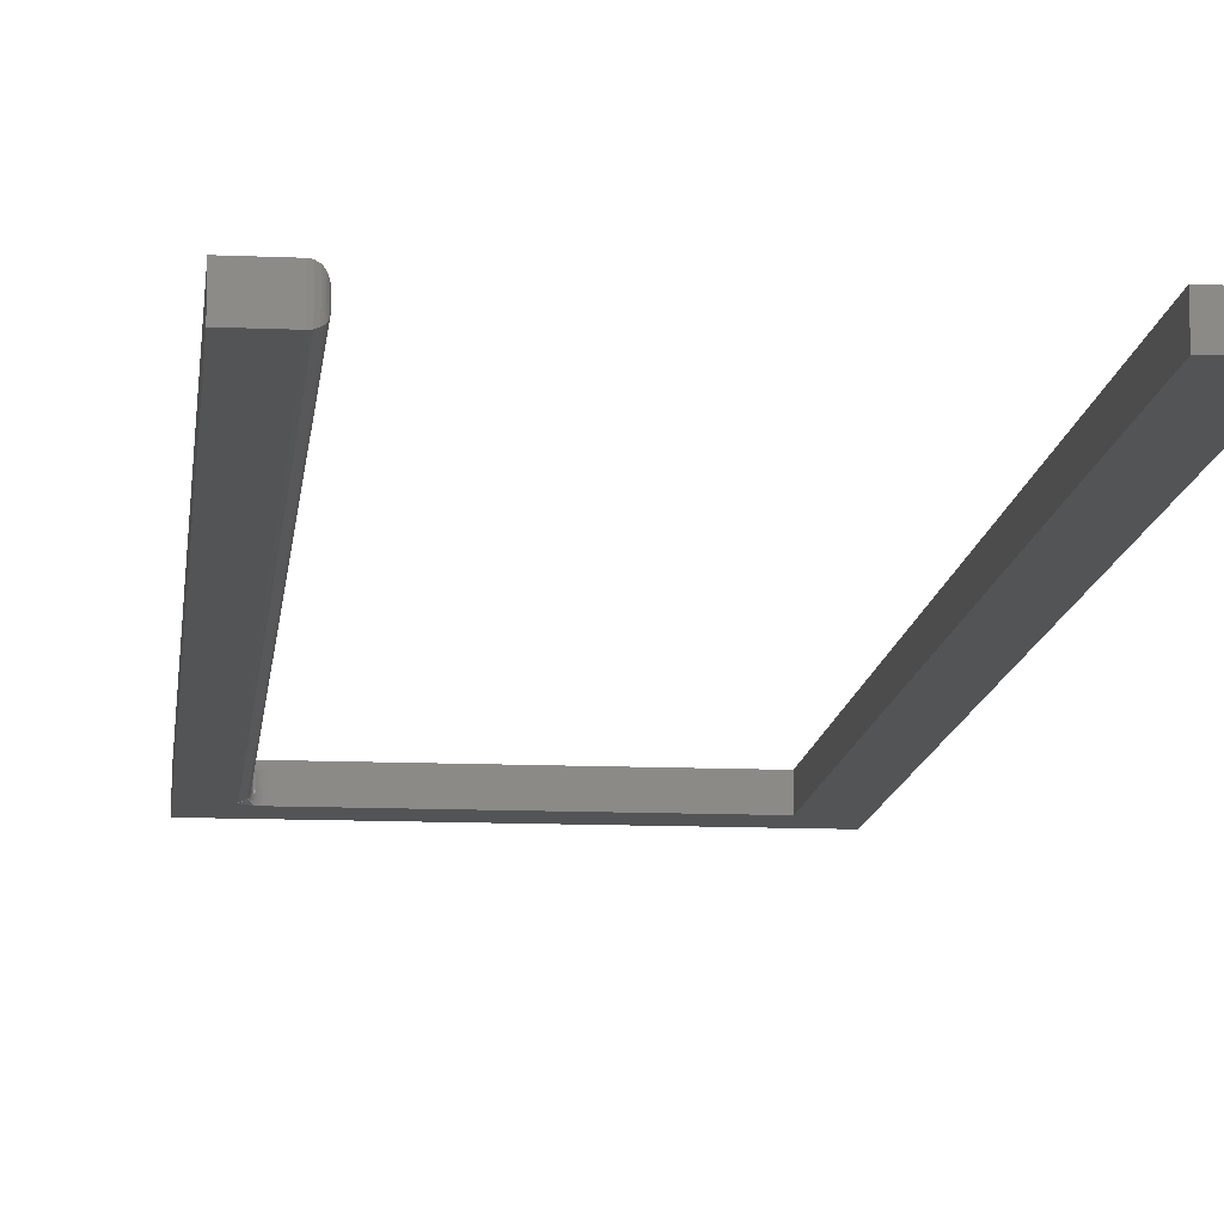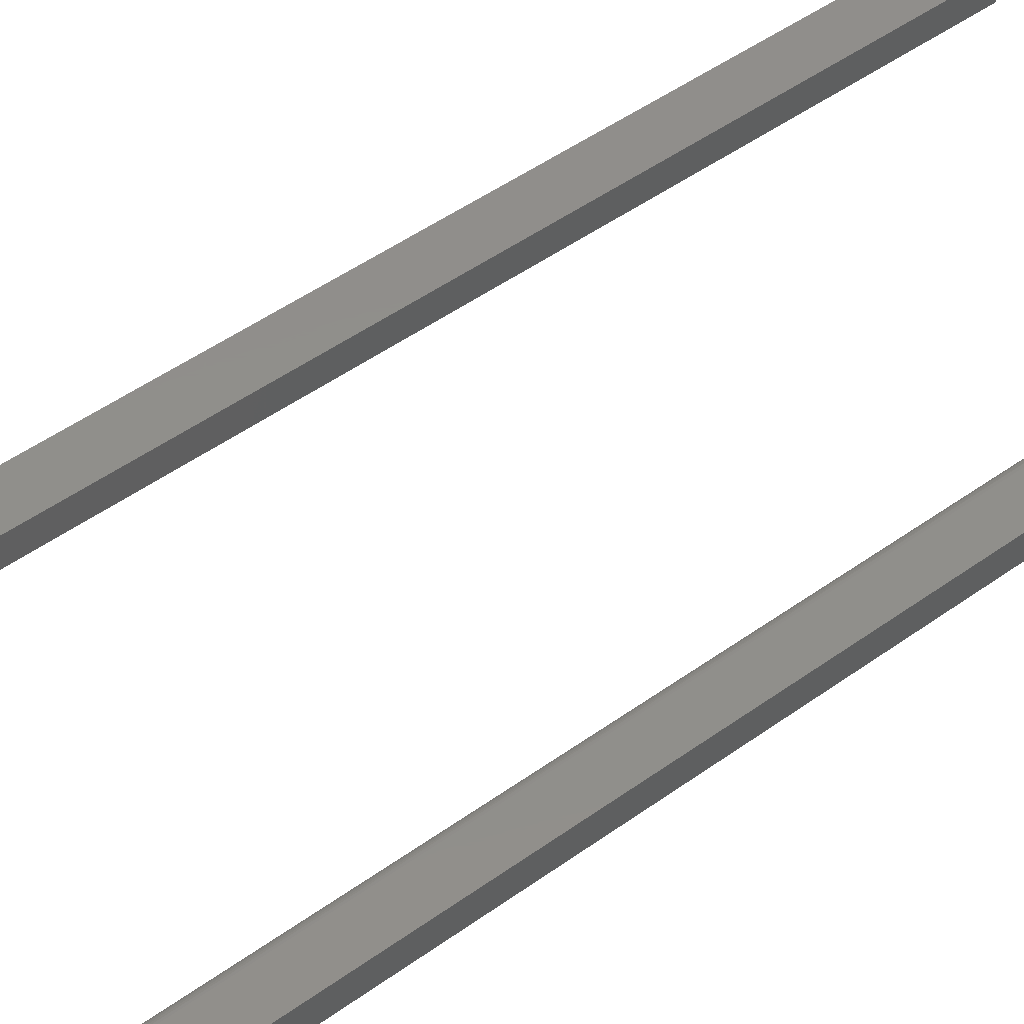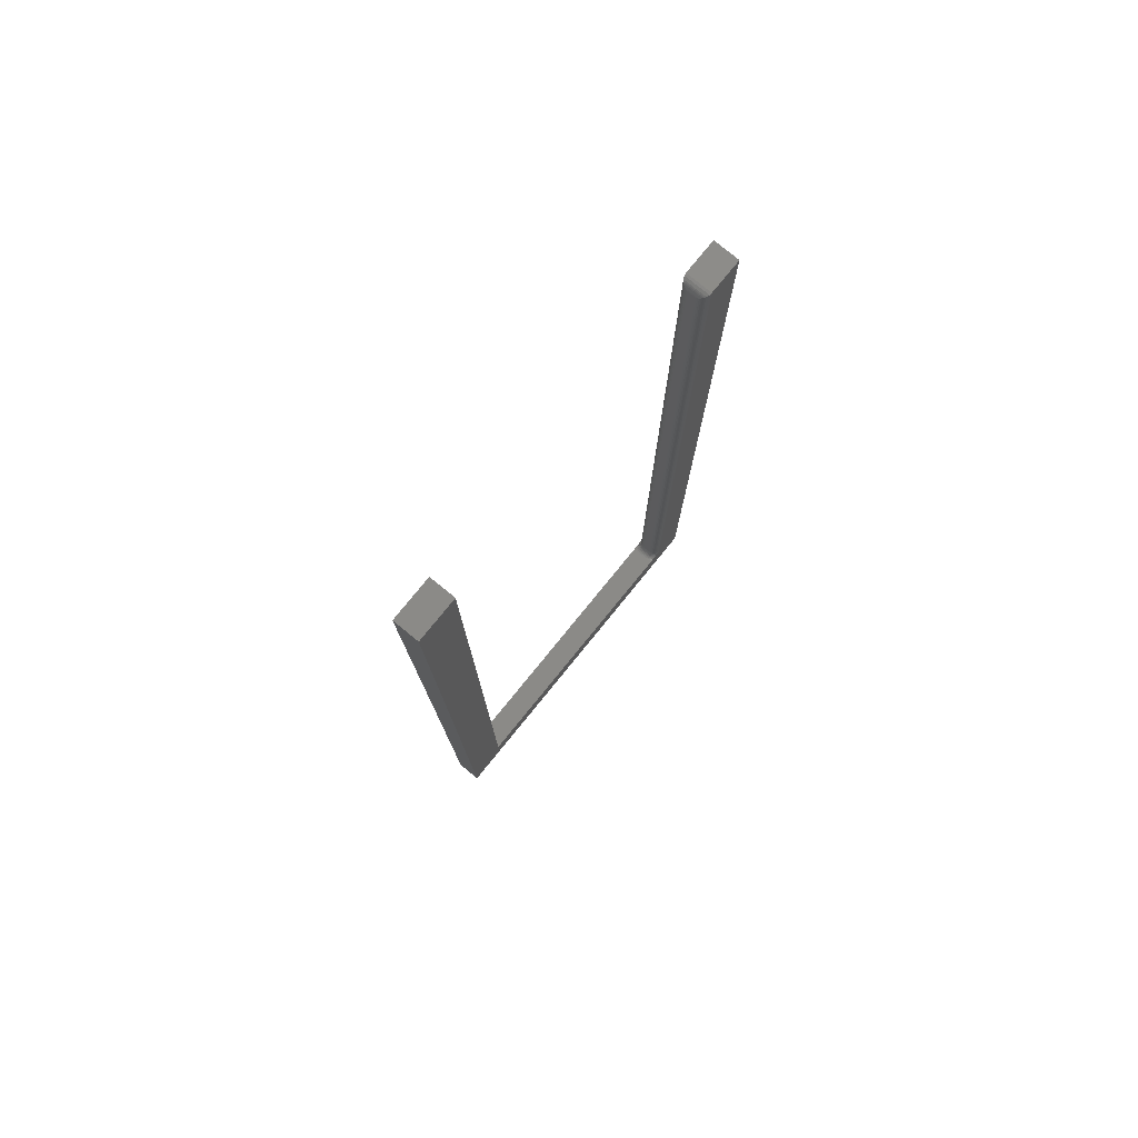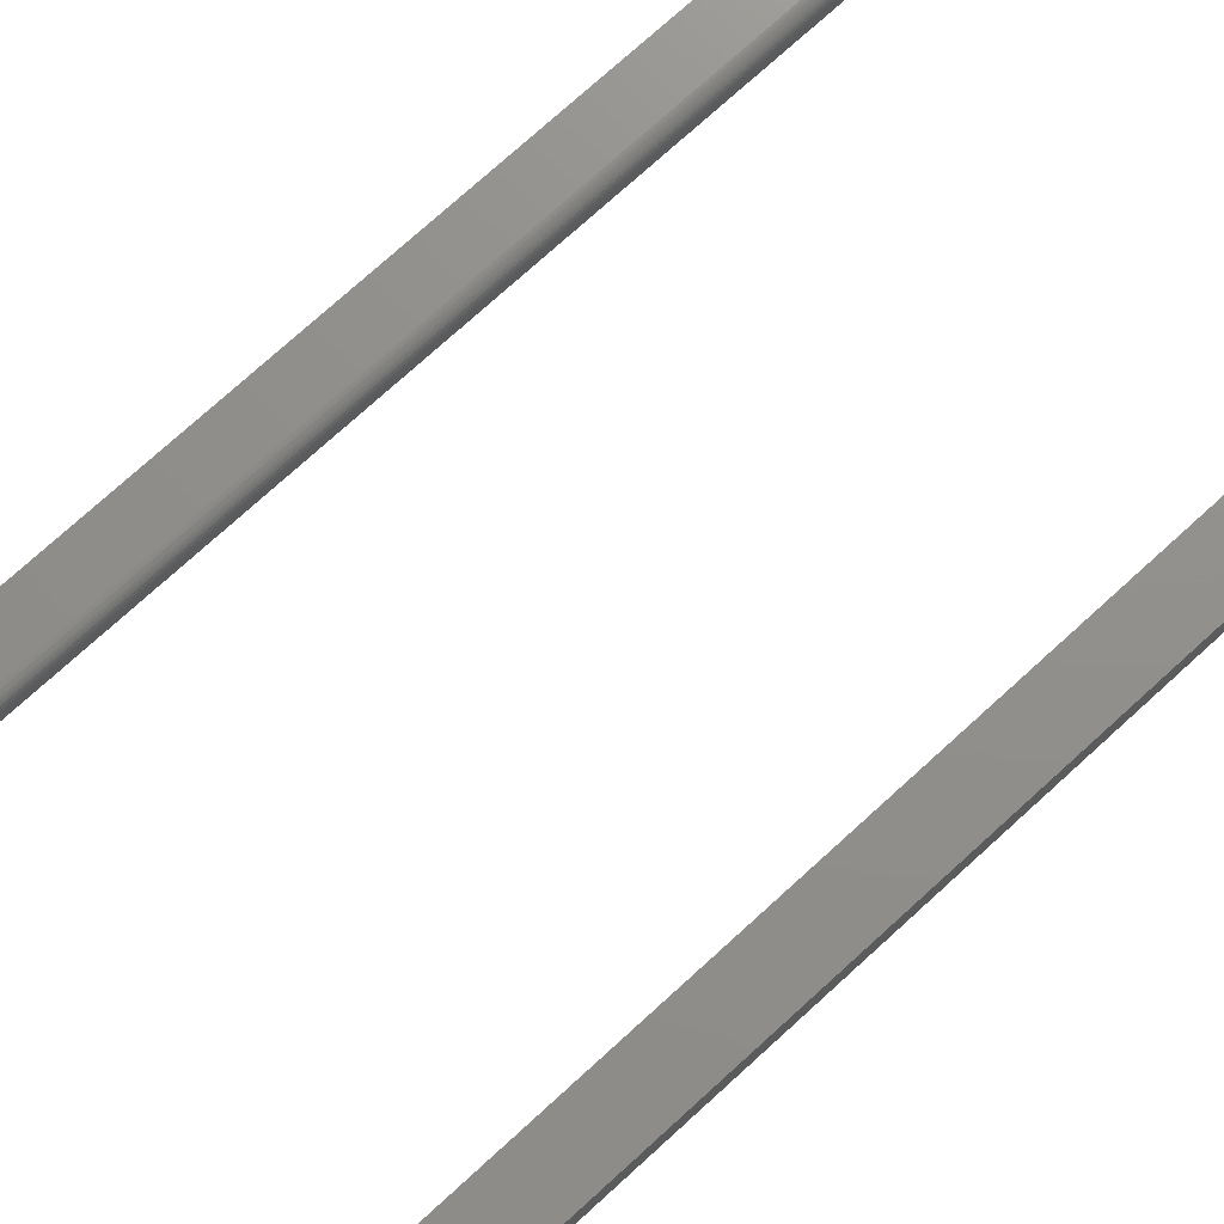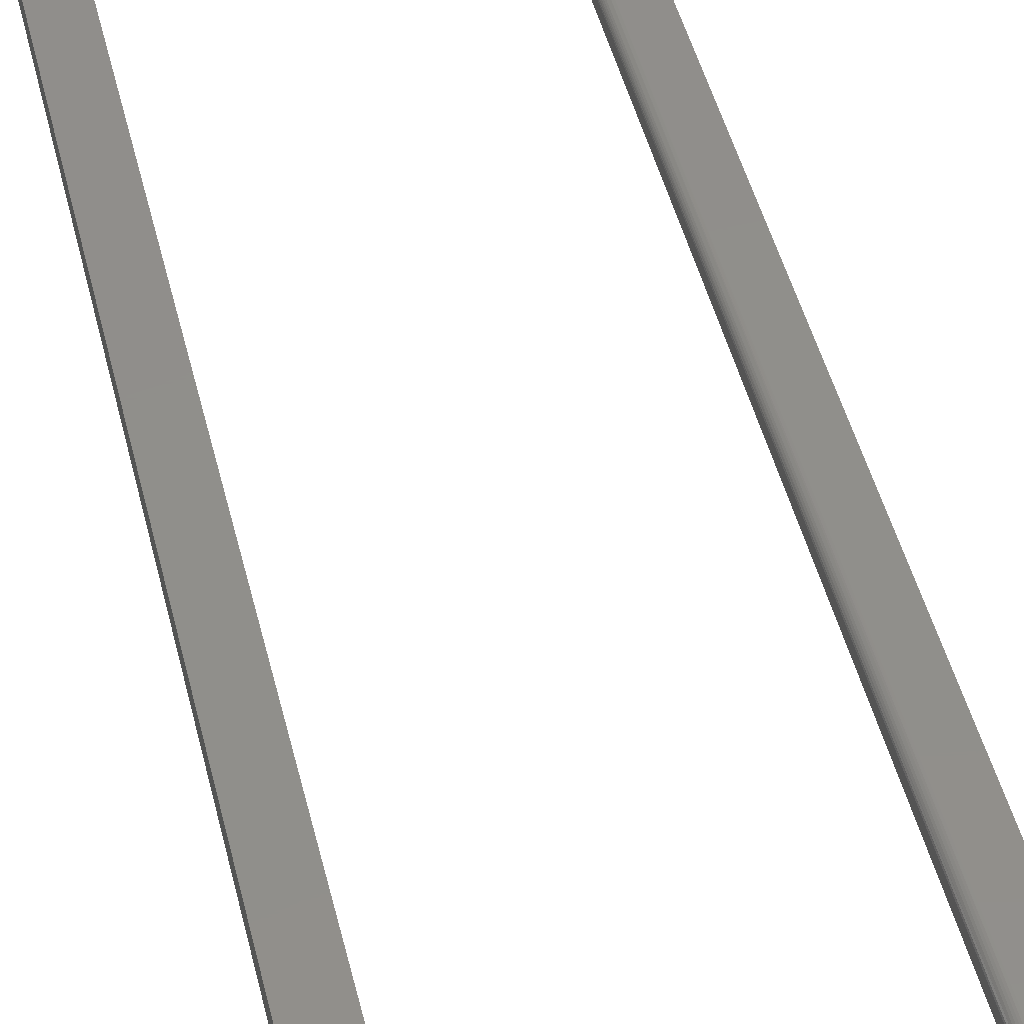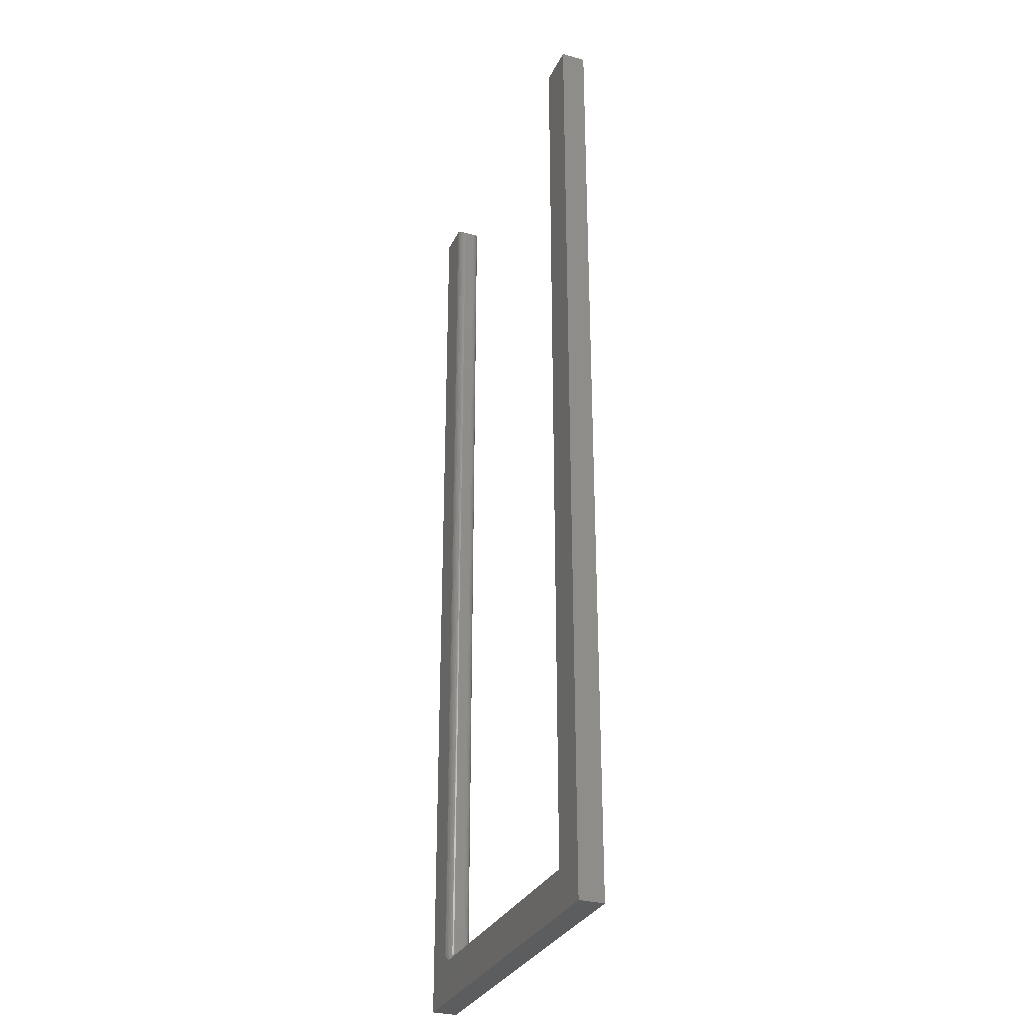
<metadata>
{"format":"stl","ext":"stl","renderer":"f3d","projection":"perspective","resolution":1024,"background":"white","views":[{"elev":-12.1,"azim":174.0,"up":"+Z"},{"elev":48.1,"azim":51.0,"up":"+Z"},{"elev":78.6,"azim":-50.8,"up":"+Y"},{"elev":72.8,"azim":-132.6,"up":"+Z"},{"elev":48.1,"azim":-13.8,"up":"+Z"},{"elev":-30.4,"azim":-111.6,"up":"+Y"}]}
</metadata>
<code>
# stl→obj: 125 verts, 246 faces
v 0.1657 -0.6248 0.007812
v 0.1658 0.2499 0.006593
v 0.1659 -0.6248 0.006288
v 0.1657 0.2487 0.007812
v 0.172 -0.6248 0.0001501
v 0.1705 -0.6248 0.0005947
v 0.1692 -0.6248 0.001317
v 0.1713 0.2562 0.0003217
v 0.169 0.2551 0.001419
v 0.1672 0.2533 0.003175
v 0.1663 -0.6248 0.004823
v 0.1666 0.2523 0.004238
v 0.1661 0.2511 0.005386
v 0.1735 0.2565 0
v 0.1735 -0.6248 0
v 0.1681 0.2543 0.002226
v 0.168 -0.6248 0.002288
v 0.167 -0.6248 0.003472
v 0.1657 0.2487 0.01562
v 0.1657 -0.6248 0.01562
v 0.1659 -0.6248 0.01715
v 0.1658 0.2499 0.01684
v 0.1663 -0.6248 0.01861
v 0.1661 0.2511 0.01805
v 0.167 -0.6248 0.01997
v 0.1666 0.2523 0.0192
v 0.1672 0.2533 0.02026
v 0.169 0.2551 0.02202
v 0.1705 -0.6248 0.02284
v 0.1713 0.2562 0.02312
v 0.1681 0.2543 0.02121
v 0.168 -0.6248 0.02115
v 0.1692 -0.6248 0.02212
v 0.1735 -0.6248 0.02344
v 0.1735 0.2565 0.02344
v 0.172 -0.6248 0.02329
v 0.2049 0.2565 0.02344
v 0.2049 0.2565 0
v 0.2049 -0.6719 0
v -0.1481 -0.6719 0
v -0.1089 -0.6326 0
v 0.16 -0.6326 0
v 0.1614 -0.6326 0
v 0.1628 -0.6323 0
v 0.1642 -0.6318 0
v 0.167 -0.6305 0
v 0.1708 -0.6275 0
v -0.1481 0.2565 0
v -0.1089 0.2565 0
v 0.2049 -0.6719 0.02344
v 0.1683 -0.6296 0.02344
v 0.1656 -0.6312 0.02344
v 0.1642 -0.6318 0.02344
v 0.1628 -0.6323 0.02344
v 0.1614 -0.6326 0.02344
v 0.16 -0.6326 0.02344
v -0.1089 -0.6326 0.02344
v -0.1481 -0.6719 0.02344
v -0.1481 0.2565 0.02344
v -0.1089 0.2565 0.02344
v 0.1579 -0.6326 0.007812
v 0.1581 -0.6326 0.005099
v 0.1588 -0.6326 0.002468
v 0.1588 -0.6326 0.02097
v 0.1581 -0.6326 0.01834
v 0.1579 -0.6326 0.01562
v 0.1641 -0.6313 0.02189
v 0.1664 -0.6304 0.02277
v 0.1691 -0.6264 0.02225
v 0.1688 -0.6278 0.02262
v 0.1636 -0.6304 0.0176
v 0.1622 -0.6313 0.01562
v 0.1625 -0.6313 0.01783
v 0.1609 -0.6321 0.01562
v 0.1611 -0.6321 0.01809
v 0.1594 -0.6325 0.01562
v 0.1597 -0.6325 0.01838
v 0.1634 -0.6304 0.01562
v 0.1646 -0.6292 0.01741
v 0.1644 -0.6292 0.01562
v 0.1653 -0.6278 0.01727
v 0.1651 -0.6278 0.01562
v 0.1657 -0.6264 0.01718
v 0.1656 -0.6264 0.01562
v 0.1642 -0.6304 0.01949
v 0.1631 -0.6313 0.01994
v 0.1618 -0.6321 0.02046
v 0.1605 -0.6325 0.02102
v 0.1651 -0.6292 0.01912
v 0.1658 -0.6278 0.01884
v 0.1662 -0.6264 0.01867
v 0.1651 -0.6304 0.02124
v 0.1659 -0.6292 0.0207
v 0.1665 -0.6278 0.0203
v 0.1669 -0.6264 0.02005
v 0.1671 -0.6292 0.02208
v 0.1676 -0.6278 0.02157
v 0.1679 -0.6264 0.02126
v 0.1705 -0.6264 0.000456
v 0.1641 -0.6313 0.001543
v 0.1651 -0.6304 0.002201
v 0.1659 -0.6292 0.002741
v 0.1665 -0.6278 0.003142
v 0.1669 -0.6264 0.003389
v 0.1634 -0.6304 0.007812
v 0.1625 -0.6313 0.005611
v 0.1622 -0.6313 0.007812
v 0.1611 -0.6321 0.005347
v 0.1609 -0.6321 0.007812
v 0.1597 -0.6325 0.005062
v 0.1594 -0.6325 0.007812
v 0.1636 -0.6304 0.005842
v 0.1644 -0.6292 0.007812
v 0.1646 -0.6292 0.006031
v 0.1651 -0.6278 0.007812
v 0.1653 -0.6278 0.006172
v 0.1656 -0.6264 0.007812
v 0.1657 -0.6264 0.006259
v 0.1642 -0.6304 0.003947
v 0.1631 -0.6313 0.003494
v 0.1618 -0.6321 0.002977
v 0.1605 -0.6325 0.002416
v 0.1651 -0.6292 0.004319
v 0.1658 -0.6278 0.004595
v 0.1662 -0.6264 0.004765
f 1 2 3
f 1 4 2
f 5 6 7
f 8 7 9
f 10 11 12
f 11 13 12
f 11 3 2
f 11 2 13
f 14 15 8
f 8 15 5
f 8 5 7
f 9 7 16
f 16 7 17
f 16 17 10
f 10 17 18
f 10 18 11
f 19 4 20
f 20 4 1
f 19 21 22
f 19 20 21
f 21 23 22
f 22 23 24
f 23 25 24
f 24 25 26
f 25 27 26
f 28 29 30
f 27 25 31
f 31 25 32
f 31 32 28
f 28 32 33
f 28 33 29
f 34 35 36
f 36 35 30
f 36 30 29
f 37 38 35
f 35 38 14
f 39 40 41
f 39 41 42
f 39 42 43
f 39 43 44
f 39 44 45
f 39 45 46
f 39 46 47
f 39 47 15
f 39 15 14
f 39 14 38
f 40 48 41
f 41 48 49
f 50 37 35
f 50 35 34
f 50 34 51
f 50 51 52
f 50 52 53
f 50 53 54
f 50 54 55
f 50 55 56
f 50 56 57
f 50 57 58
f 58 57 59
f 59 57 60
f 4 22 2
f 4 19 22
f 22 24 2
f 2 24 13
f 24 26 13
f 13 26 12
f 26 27 12
f 12 27 10
f 27 31 10
f 10 31 16
f 31 28 16
f 16 28 9
f 28 30 9
f 35 14 30
f 30 14 8
f 30 8 9
f 41 61 62
f 41 62 63
f 41 63 42
f 57 56 64
f 57 64 65
f 57 65 66
f 57 66 61
f 57 61 41
f 36 51 34
f 67 54 53
f 68 52 51
f 29 33 69
f 29 69 70
f 29 70 51
f 29 51 36
f 71 72 73
f 73 72 74
f 73 74 75
f 75 74 76
f 75 76 77
f 77 76 66
f 77 66 65
f 72 71 78
f 78 71 79
f 78 79 80
f 80 79 81
f 80 81 82
f 82 81 83
f 82 83 84
f 84 83 21
f 84 21 20
f 85 73 86
f 86 73 75
f 86 75 87
f 87 75 77
f 87 77 88
f 88 77 65
f 88 65 64
f 73 85 71
f 71 85 89
f 71 89 79
f 79 89 90
f 79 90 81
f 81 90 91
f 81 91 83
f 83 91 23
f 83 23 21
f 92 86 67
f 67 86 87
f 67 87 54
f 54 87 88
f 54 88 55
f 55 88 64
f 55 64 56
f 86 92 85
f 85 92 93
f 85 93 89
f 89 93 94
f 89 94 90
f 90 94 95
f 90 95 91
f 91 95 25
f 91 25 23
f 53 52 67
f 67 52 68
f 67 68 92
f 92 68 96
f 92 96 93
f 93 96 97
f 93 97 94
f 94 97 98
f 94 98 95
f 95 98 32
f 95 32 25
f 68 51 96
f 96 51 70
f 96 70 97
f 97 70 69
f 97 69 98
f 98 69 33
f 98 33 32
f 47 99 15
f 99 5 15
f 46 17 7
f 7 47 46
f 45 100 101
f 45 101 102
f 17 45 102
f 17 46 45
f 6 5 99
f 99 47 7
f 6 99 7
f 45 44 100
f 17 102 103
f 17 103 104
f 18 17 104
f 105 106 107
f 107 106 108
f 107 108 109
f 109 108 110
f 109 110 111
f 111 110 62
f 111 62 61
f 106 105 112
f 112 105 113
f 112 113 114
f 114 113 115
f 114 115 116
f 116 115 117
f 116 117 118
f 118 117 1
f 118 1 3
f 119 100 120
f 120 100 44
f 120 44 121
f 121 44 43
f 121 43 122
f 122 43 42
f 122 42 63
f 100 119 101
f 101 119 123
f 101 123 102
f 102 123 124
f 102 124 103
f 103 124 125
f 103 125 104
f 104 125 11
f 104 11 18
f 112 120 106
f 106 120 121
f 106 121 108
f 108 121 122
f 108 122 110
f 110 122 63
f 110 63 62
f 120 112 119
f 119 112 114
f 119 114 123
f 123 114 116
f 123 116 124
f 124 116 118
f 124 118 125
f 125 118 3
f 125 3 11
f 105 80 113
f 113 80 82
f 113 82 115
f 115 82 84
f 115 84 117
f 117 84 20
f 117 20 1
f 80 105 78
f 78 105 107
f 78 107 72
f 72 107 109
f 72 109 74
f 74 109 111
f 74 111 76
f 76 111 61
f 76 61 66
f 57 41 60
f 60 41 49
f 58 40 50
f 50 40 39
f 60 49 59
f 59 49 48
f 50 39 37
f 37 39 38
f 59 48 58
f 58 48 40

</code>
